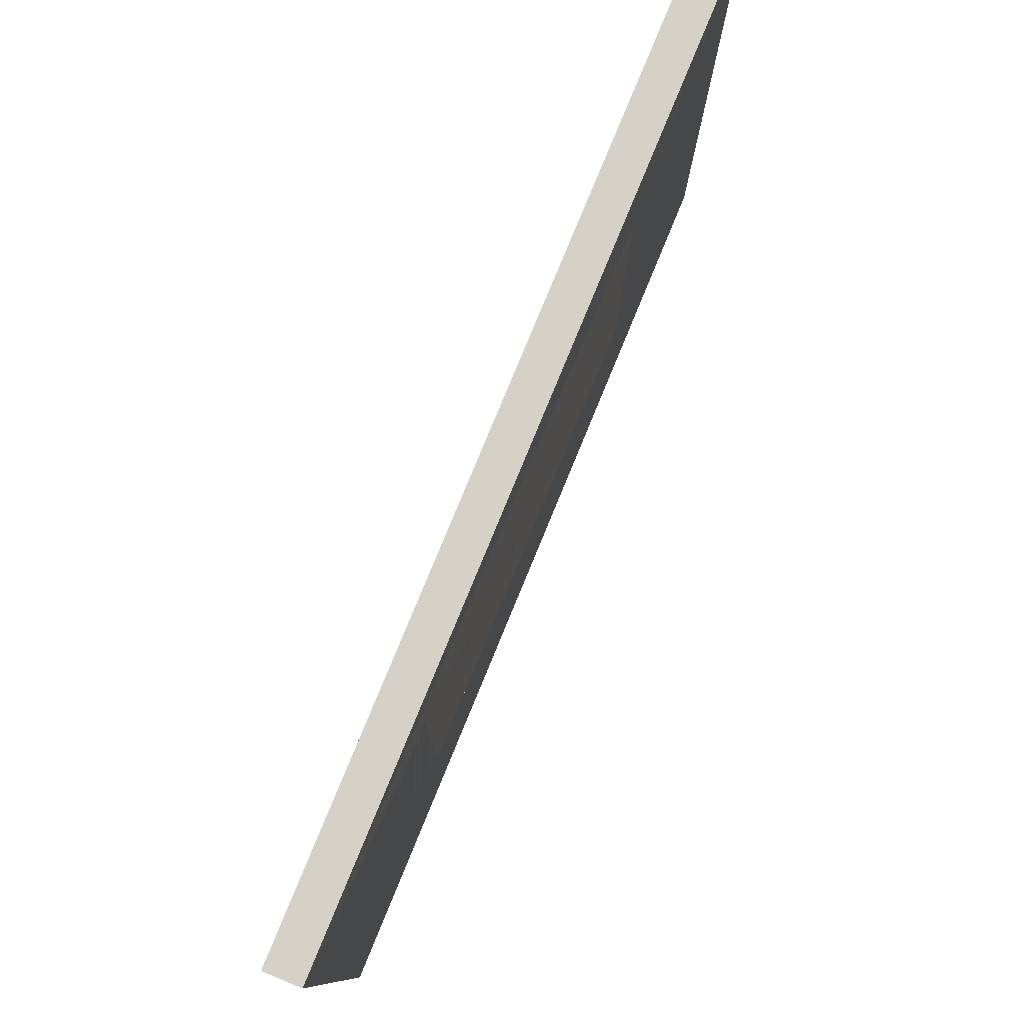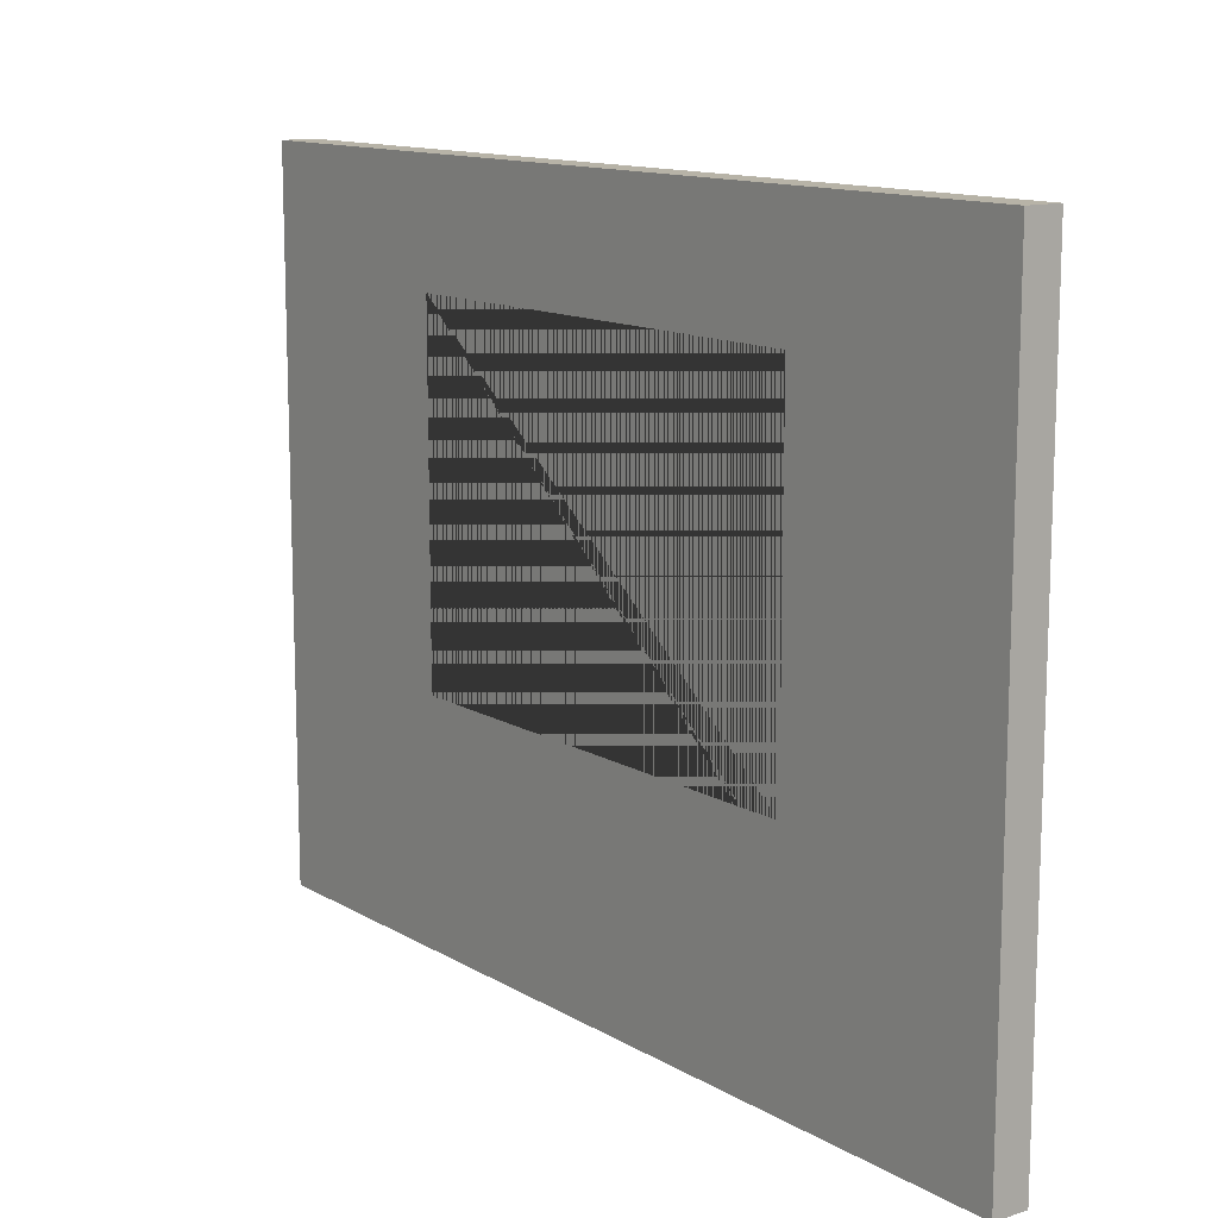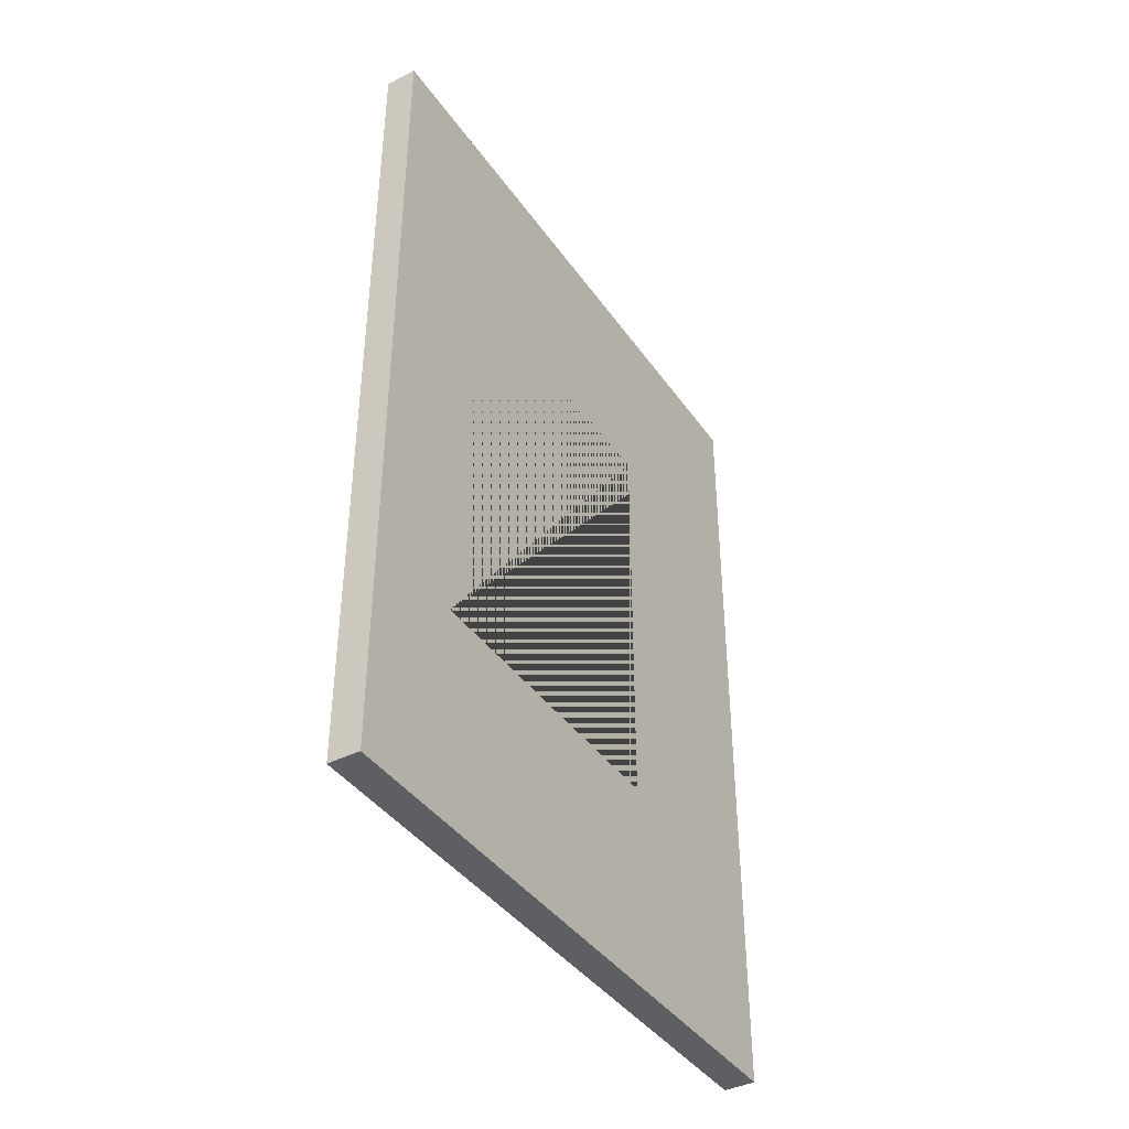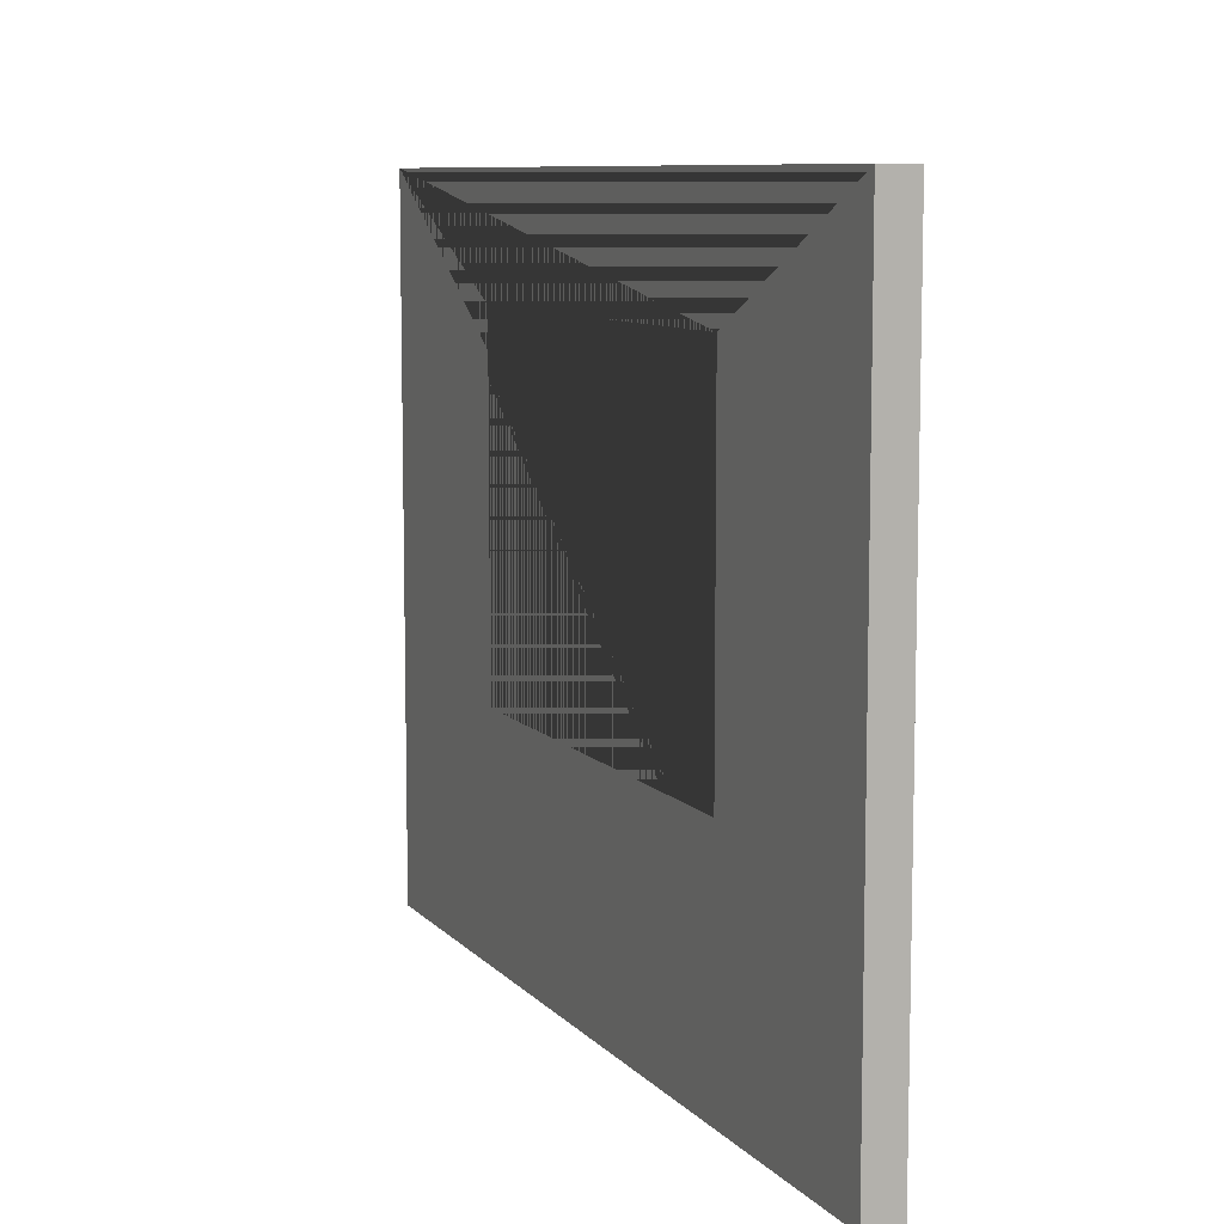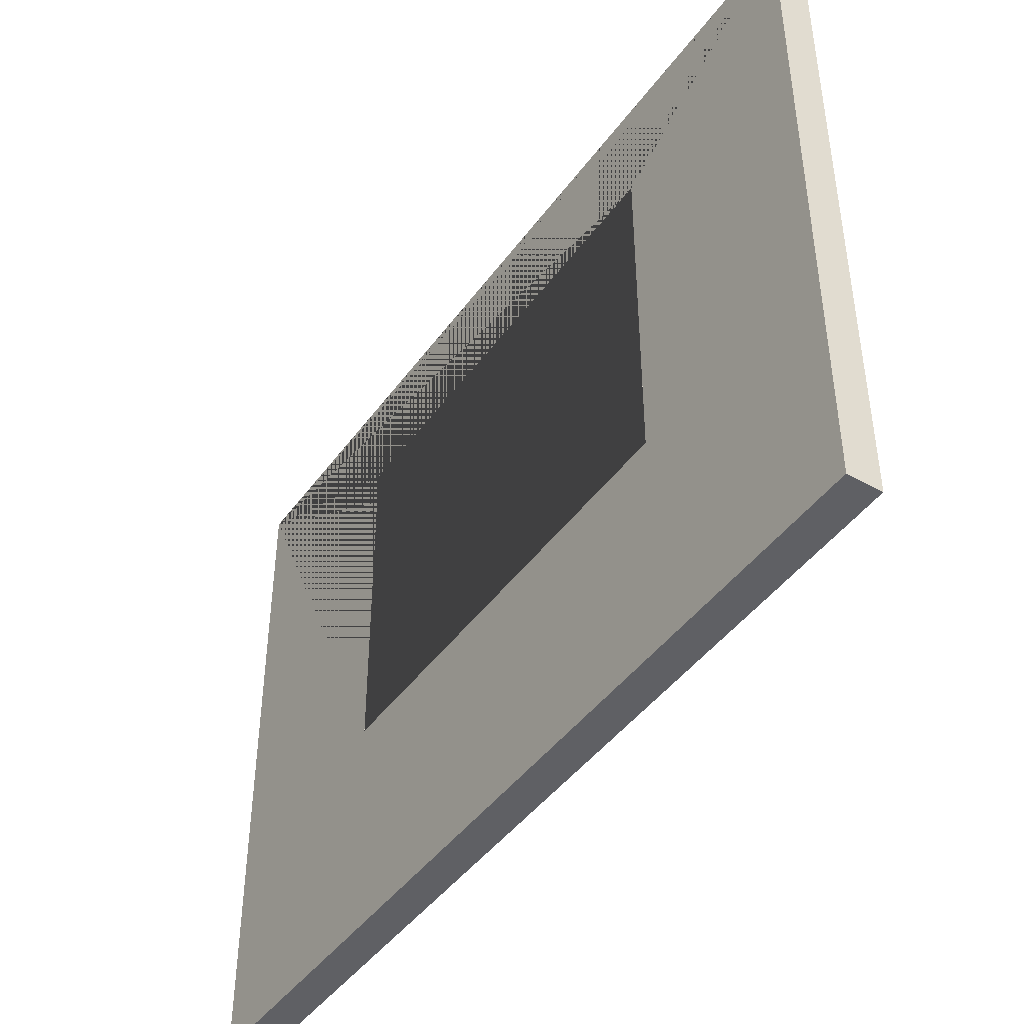
<metadata>
{"format":"obj","ext":"obj","renderer":"f3d","projection":"perspective","resolution":1024,"background":"white","views":[{"elev":79.6,"azim":22.4,"up":"+Y"},{"elev":12.6,"azim":-36.8,"up":"+Y"},{"elev":-40.6,"azim":-148.3,"up":"+Z"},{"elev":8.7,"azim":157.3,"up":"+Y"},{"elev":-44.3,"azim":146.5,"up":"+Y"}]}
</metadata>
<code>
o Cube
v 0.15 6 -4
v 0.15 0 -4
v 0.15 6 4
v 0.15 0 4
v -0.15 6 -4
v -0.15 0 -4
v -0.15 6 4
v -0.15 0 4
v -0.15 2 2
v -0.15 5 2
v -0.15 5 -2
v -0.15 2 -2
v 0.15 5 2
v 0.15 2 -2
v 0.15 5 -2
v 0.15 2 2
f 1 5 7 3
f 4 3 7 8
f 11 5 6 8 7 10 9 12
f 7 5 11 10
f 6 2 4 8
f 3 4 2 1 15 14 16 13
f 15 1 3 13
f 6 5 1 2
f 15 11 12 14
f 16 9 10 13
f 14 12 9 16
f 11 15 13 10

</code>
